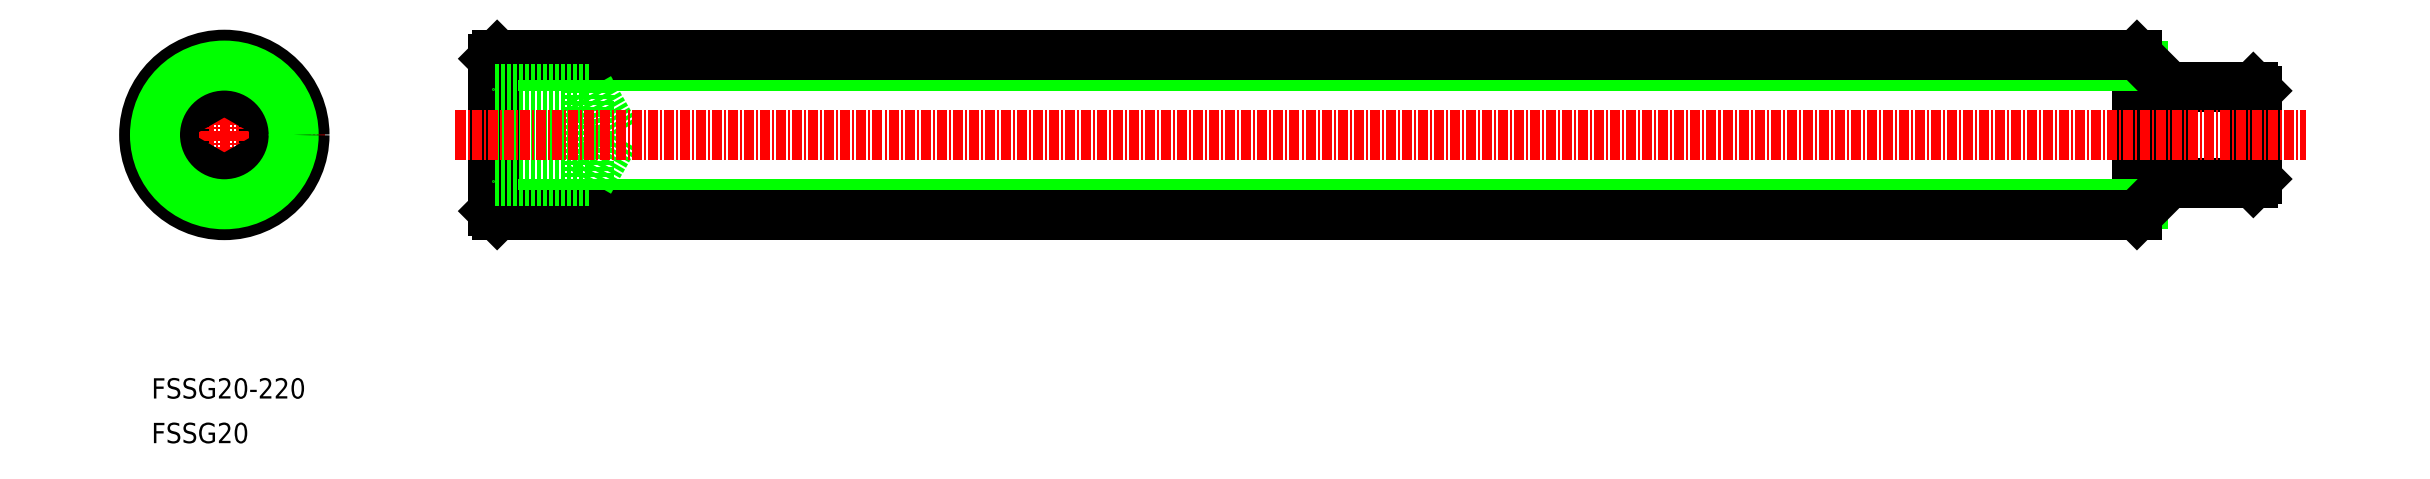
<metadata>
{"format":"dxf","ext":"dxf","renderer":"ezdxf+matplotlib","layout":"modelspace","background":"white","min_lineweight":24,"dpi":150}
</metadata>
<code>
0
SECTION
2
ENTITIES
0
TEXT
8
0
10
-2.04
20
4.808
30
0
40
2.53
1
FSSG20
0
TEXT
8
0
10
-2.04
20
10.37
30
0
40
2.53
1
FSSG20-220
0
LINE
8
CENTER
10
-5.453
20
43.24
30
0
11
19.55
21
43.24
31
0
0
LINE
8
0
10
2.047
20
46.13
30
0
11
2.047
21
40.36
31
0
0
LINE
8
0
10
12.05
20
40.36
30
0
11
12.05
21
46.13
31
0
0
LINE
8
CENTER
10
7.047
20
55.74
30
0
11
7.047
21
30.74
31
0
0
LINE
8
0
10
2.047
20
40.36
30
0
11
7.047
21
37.47
31
0
0
LINE
8
0
10
7.047
20
37.47
30
0
11
12.05
21
40.36
31
0
0
LINE
8
0
10
7.047
20
49.02
30
0
11
2.047
21
46.13
31
0
0
LINE
8
0
10
12.05
20
46.13
30
0
11
7.047
21
49.02
31
0
0
LINE
8
0
10
260.1
20
37.24
30
0
11
260.1
21
49.24
31
0
0
LINE
8
0
10
260.6
20
37.74
30
0
11
260.6
21
48.74
31
0
0
LINE
8
0
10
245.6
20
33.24
30
0
11
245.6
21
53.24
31
0
0
LINE
8
0
10
249.6
20
37.21
30
0
11
249.6
21
49.28
31
0
0
LINE
8
0
10
41.07
20
33.24
30
0
11
41.07
21
53.24
31
0
0
LINE
8
0
10
246.4
20
34.6
30
0
11
40.57
21
34.6
31
0
0
LINE
8
0
10
41.07
20
33.24
30
0
11
245.6
21
33.24
31
0
0
LINE
8
0
10
249.7
20
37.24
30
0
11
260.1
21
37.24
31
0
0
LINE
8
0
10
246.4
20
51.89
30
0
11
40.57
21
51.89
31
0
0
LINE
8
0
10
41.07
20
53.24
30
0
11
245.6
21
53.24
31
0
0
LINE
8
0
10
249.7
20
49.24
30
0
11
260.1
21
49.24
31
0
0
LINE
8
0
10
245.6
20
53.24
30
0
11
249.4
21
49.36
31
0
0
ARC
8
0
10
249.7
20
49.64
30
0
40
0.4
50
225
51
270
0
LINE
8
0
10
40.57
20
52.74
30
0
11
40.57
21
33.74
31
0
0
LINE
8
0
10
41.07
20
53.24
30
0
11
40.57
21
52.74
31
0
0
LINE
8
0
10
40.57
20
33.74
30
0
11
41.07
21
33.24
31
0
0
LINE
8
0
10
260.1
20
49.24
30
0
11
260.6
21
48.74
31
0
0
CIRCLE
8
0
10
7.047
20
43.24
30
0
40
10
0
CIRCLE
8
0
10
7.047
20
43.24
30
0
40
8.647
0
LINE
8
0
10
260.1
20
37.24
30
0
11
260.6
21
37.74
31
0
0
LINE
8
0
10
245.6
20
33.24
30
0
11
249.4
21
37.13
31
0
0
ARC
8
0
10
249.7
20
36.84
30
0
40
0.4
50
90
51
135
0
LINE
8
0
10
52.57
20
46.13
30
0
11
40.57
21
46.13
31
0
0
LINE
8
0
10
52.57
20
49.02
30
0
11
40.57
21
49.02
31
0
0
LINE
8
0
10
52.57
20
37.47
30
0
11
40.57
21
37.47
31
0
0
LINE
8
0
10
52.57
20
40.36
30
0
11
40.57
21
40.36
31
0
0
LINE
8
0
10
52.57
20
37.47
30
0
11
55.9
21
43.24
31
0
0
LINE
8
0
10
52.57
20
49.02
30
0
11
55.9
21
43.24
31
0
0
LINE
8
0
10
52.57
20
49.02
30
0
11
52.57
21
37.47
31
0
0
LINE
8
0
10
52.57
20
46.13
30
0
11
41.36
21
46.13
31
0
0
LINE
8
0
10
52.57
20
40.36
30
0
11
41.36
21
40.36
31
0
0
LINE
8
CENTER
10
35.87
20
43.24
30
0
11
266.6
21
43.24
31
0
0
ENDSEC
0
EOF

</code>
